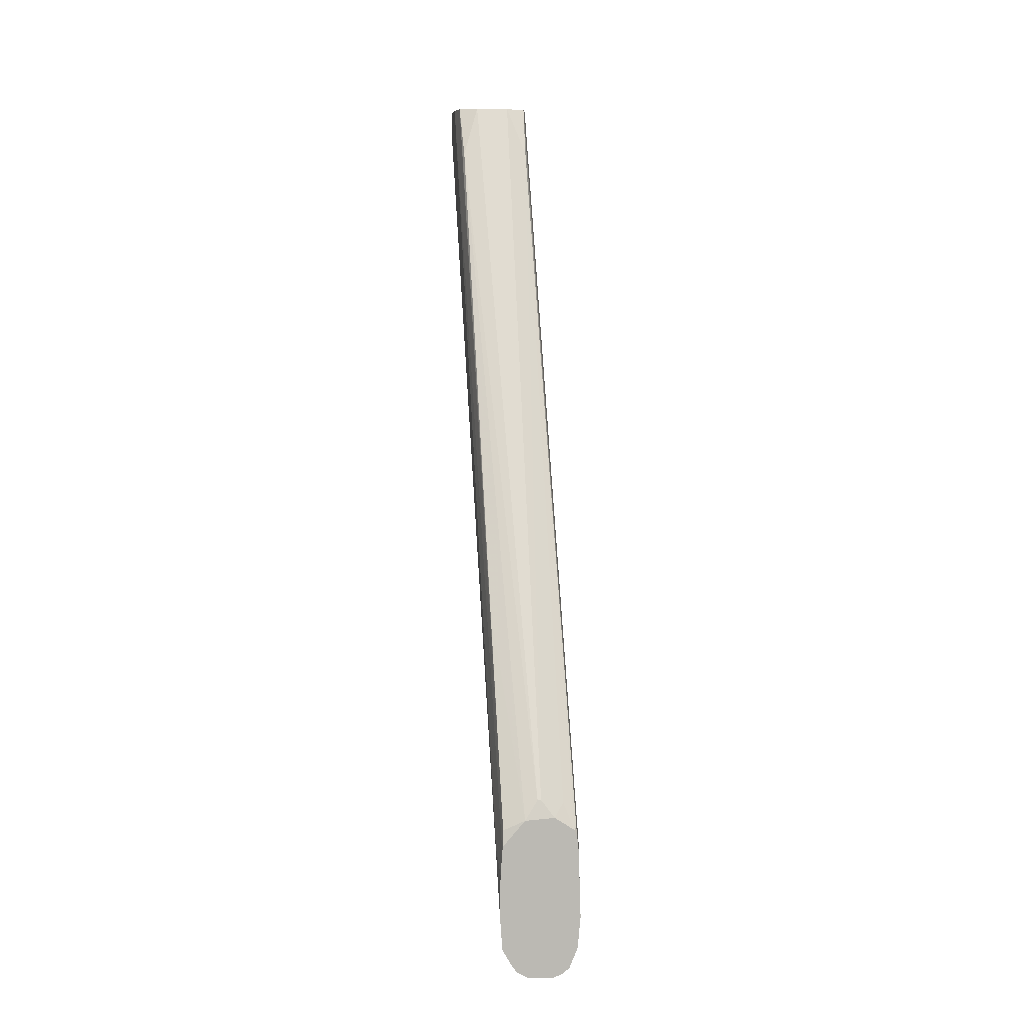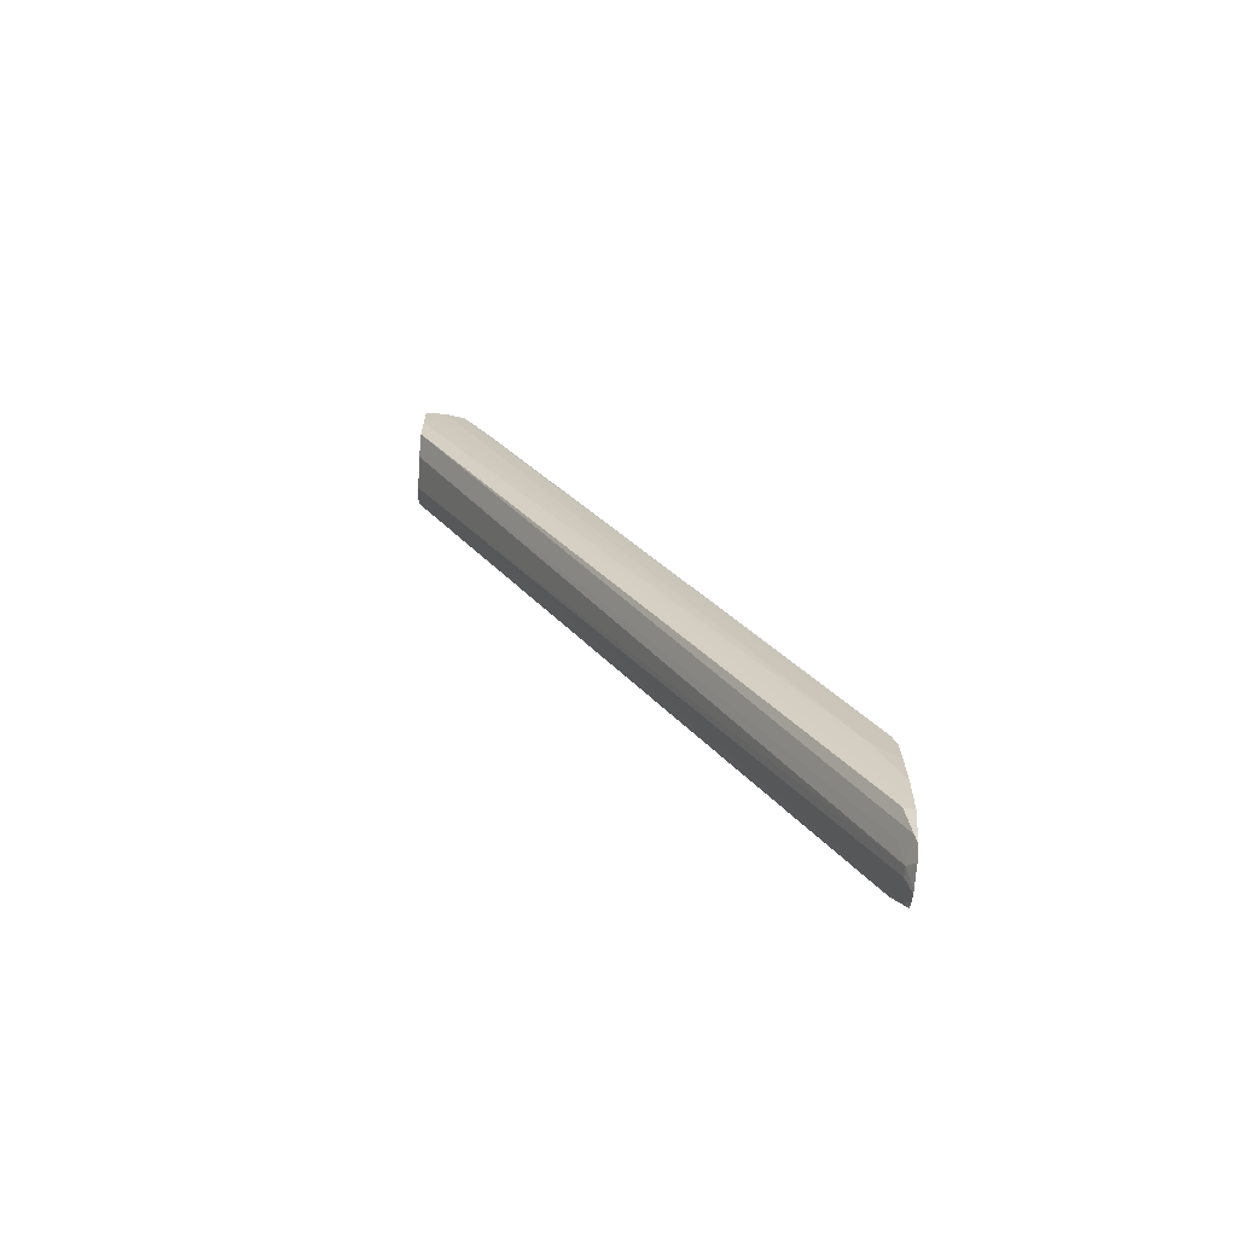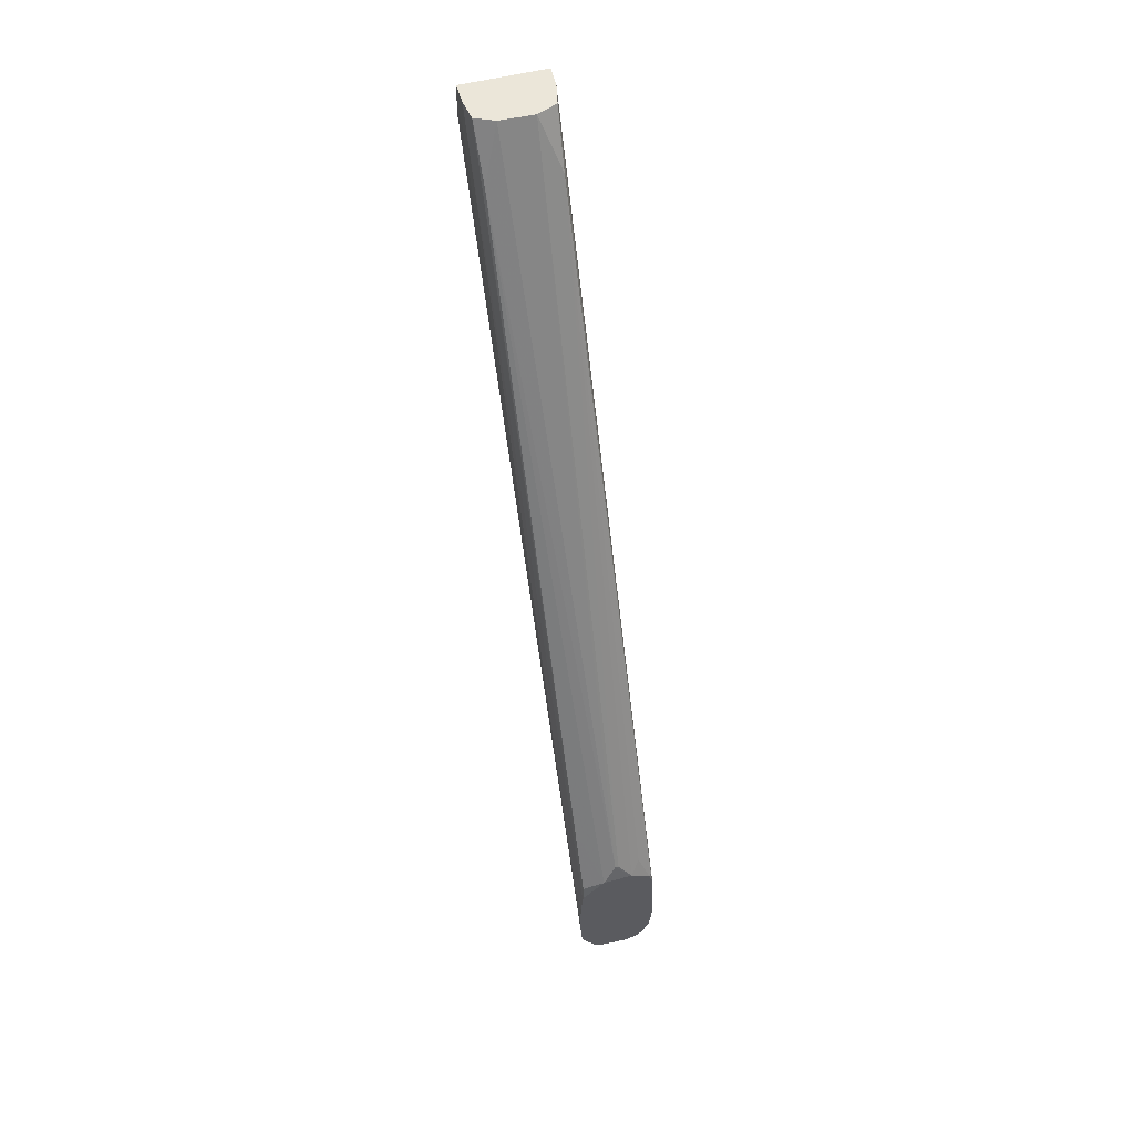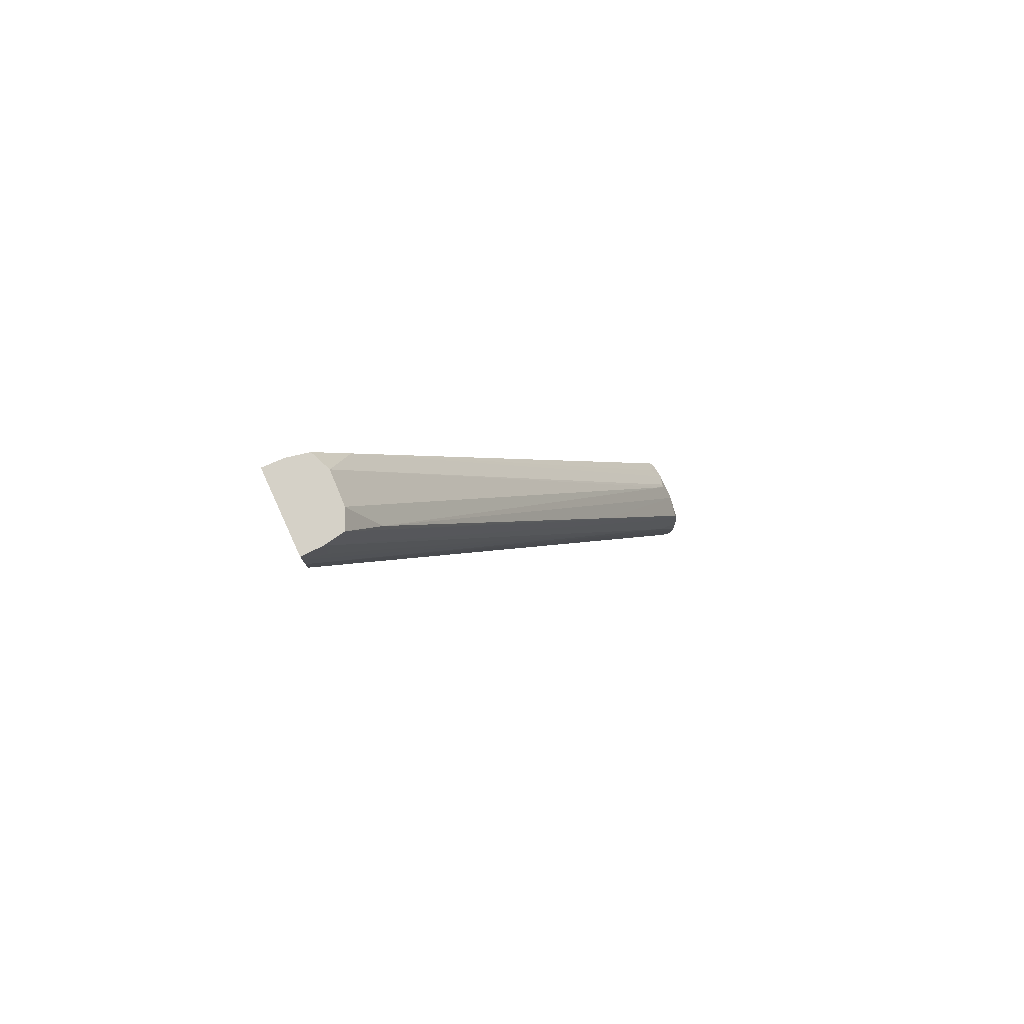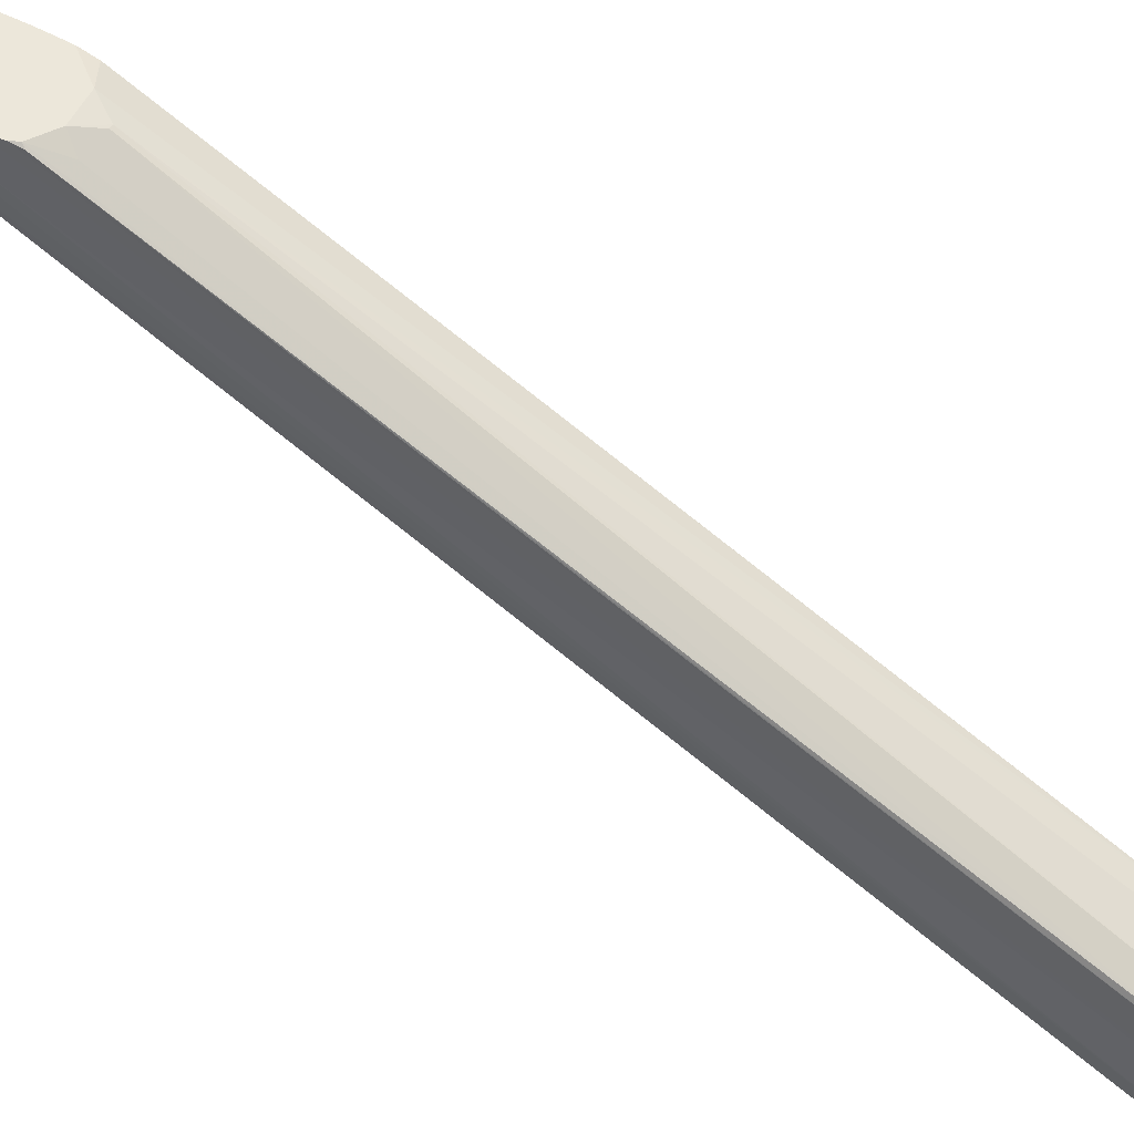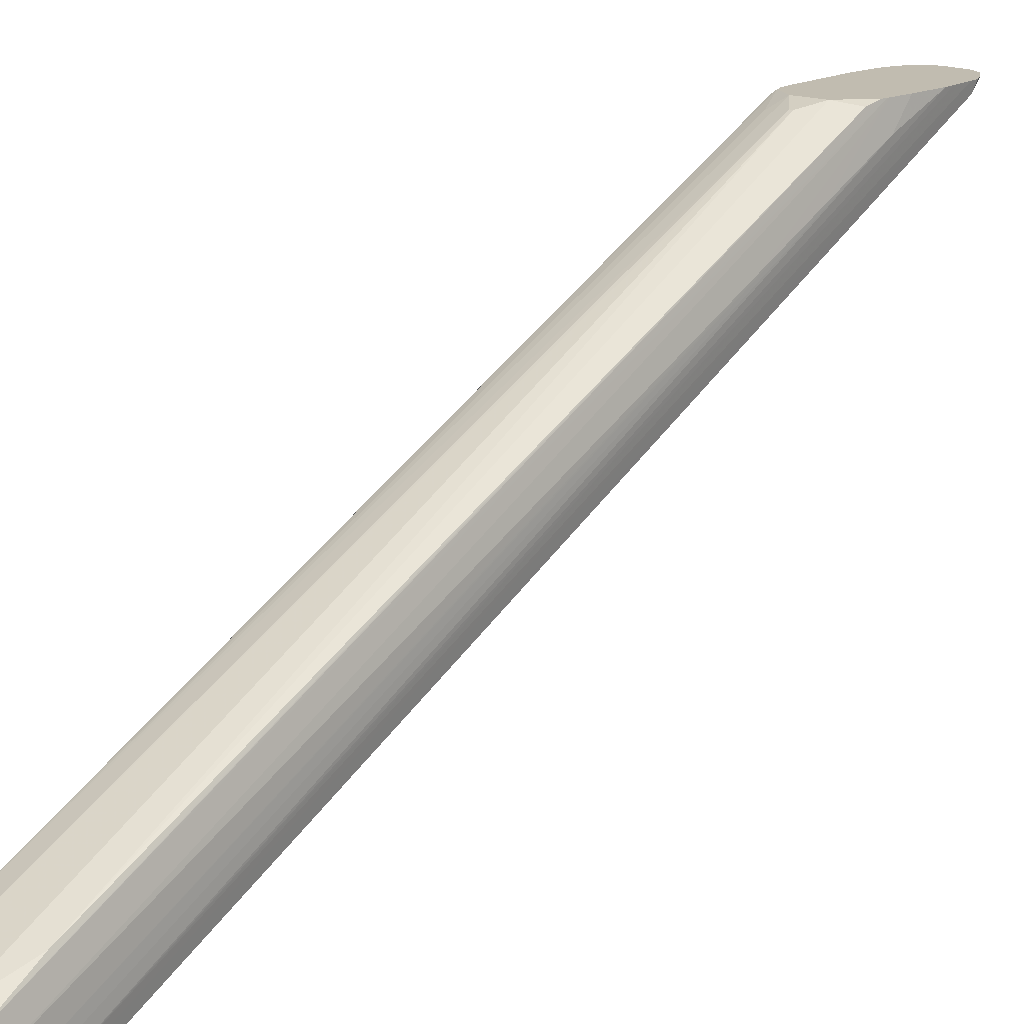
<metadata>
{"format":"obj","ext":"obj","renderer":"f3d","projection":"perspective","resolution":1024,"background":"white","views":[{"elev":7.5,"azim":172.2,"up":"+Z"},{"elev":-67.2,"azim":86.2,"up":"+Z"},{"elev":56.1,"azim":165.2,"up":"+Z"},{"elev":78.8,"azim":65.4,"up":"+Z"},{"elev":51.5,"azim":-62.4,"up":"+Y"},{"elev":16.5,"azim":41.9,"up":"+Y"}]}
</metadata>
<code>
v -0.8101 -0.002001 0.4602
v -0.7937 -0.002001 0.4609
v -0.8206 -0.002001 0.4664
v -0.8154 0.1973 0.08262
v -0.8045 0.1961 0.081
v -0.8 0.1961 0.081
v -0.7839 -0.002001 0.4668
v -0.7942 0.1934 0.08924
v -0.7891 0.1981 0.0834
v -0.8212 -0.002001 0.4724
v -0.8204 0.1913 0.1061
v -0.8197 0.1944 0.09355
v -0.8182 0.1473 0.1798
v -0.8163 0.1992 0.081
v -0.8123 0.1992 0.07806
v -0.8083 0.1992 0.07661
v -0.8173 0.164 0.1475
v -0.8164 0.1807 0.115
v -0.8069 0.1992 0.07661
v -0.7965 0.1992 0.07719
v -0.7909 0.1992 0.0803
v -0.7831 -0.002001 0.4767
v -0.7845 0.1948 0.09429
v -0.7839 0.1922 0.1061
v -0.788 0.1992 0.08452
v -0.8222 -0.002001 0.4825
v -0.8216 0.1992 0.1061
v -0.8203 0.1992 0.09102
v -0.7826 -0.002001 0.4825
v -0.7837 0.1992 0.09607
v -0.784 0.1992 0.09185
v -0.8221 -0.002001 0.4996
v -0.8222 0.008202 0.4825
v -0.8224 0.1882 0.1389
v -0.8206 0.1992 0.1389
v -0.7826 -0.002001 0.4927
v -0.783 0.1992 0.1061
v -0.7827 0.1992 0.1111
v -0.7824 0.1882 0.1389
v -0.7827 -0.002001 0.4996
v -0.8219 0.008202 0.4996
v -0.8223 0.1391 0.2371
v -0.8224 0.1555 0.2043
v -0.8224 0.1718 0.1716
v -0.8202 0.184 0.1716
v -0.8198 0.1992 0.1456
v -0.7826 0.008202 0.4825
v -0.7832 0.1992 0.1284
v -0.7839 0.1992 0.1389
v -0.7824 0.1718 0.1716
v -0.7829 0.008202 0.4996
v -0.8218 0.008635 0.4996
v -0.8197 0.01858 0.4996
v -0.8195 0.198 0.1506
v -0.8185 0.1992 0.1492
v -0.7825 0.1555 0.2043
v -0.7825 0.1391 0.2371
v -0.784 0.1992 0.14
v -0.7846 0.01803 0.4996
v -0.8101 0.0226 0.4996
v -0.8187 0.03316 0.4752
v -0.8188 0.04964 0.4427
v -0.8192 0.1321 0.2804
v -0.8193 0.1486 0.248
v -0.8194 0.165 0.2155
v -0.8138 0.1947 0.1615
v -0.8091 0.1992 0.1555
v -0.7842 0.1992 0.1425
v -0.7852 0.08232 0.3772
v -0.7854 0.03288 0.4746
v -0.785 0.01821 0.4996
v -0.7846 0.1977 0.1499
v -0.7847 0.1812 0.1824
v -0.7848 0.1482 0.2474
v -0.7849 0.1318 0.2798
v -0.8028 0.1966 0.1637
v -0.7937 0.02205 0.4996
v -0.8012 0.1966 0.1637
v -0.7949 0.1992 0.1547
f 1 2 7
f 1 7 22
f 1 22 29
f 1 29 36
f 1 36 40
f 1 40 32
f 1 32 26
f 1 26 10
f 1 10 3
f 1 3 4
f 1 4 5
f 1 5 6
f 1 6 2
f 2 6 8
f 2 8 9
f 2 9 7
f 3 10 11
f 3 11 12
f 3 12 13
f 3 13 4
f 4 12 14
f 4 14 15
f 4 15 16
f 4 16 5
f 4 13 17
f 4 17 18
f 4 18 12
f 5 16 19
f 5 19 6
f 6 19 20
f 6 20 21
f 6 21 9
f 6 9 8
f 7 9 23
f 7 23 24
f 7 24 22
f 9 21 25
f 9 25 23
f 10 26 11
f 11 27 28
f 11 28 12
f 11 26 27
f 12 28 14
f 12 18 17
f 12 17 13
f 14 28 27
f 14 27 35
f 14 35 46
f 14 46 55
f 14 55 67
f 14 67 79
f 14 79 68
f 14 68 58
f 14 58 49
f 14 49 48
f 14 48 38
f 14 38 37
f 14 37 30
f 14 30 31
f 14 31 25
f 14 25 21
f 14 21 20
f 14 20 19
f 14 19 16
f 14 16 15
f 22 24 30
f 22 30 29
f 23 25 31
f 23 31 24
f 24 31 30
f 26 32 33
f 26 33 34
f 26 34 27
f 27 34 35
f 29 30 37
f 29 37 38
f 29 38 39
f 29 39 36
f 32 40 51
f 32 51 59
f 32 59 71
f 32 71 77
f 32 77 60
f 32 60 53
f 32 53 52
f 32 52 41
f 32 41 33
f 33 41 42
f 33 42 43
f 33 43 44
f 33 44 34
f 34 44 35
f 35 45 46
f 35 44 43
f 35 43 41
f 35 41 45
f 36 47 40
f 36 39 47
f 38 48 39
f 39 48 49
f 39 49 50
f 39 50 47
f 40 47 51
f 41 52 45
f 41 43 42
f 45 52 53
f 45 53 46
f 46 54 55
f 46 53 54
f 47 50 56
f 47 56 57
f 47 57 51
f 49 58 51
f 49 51 57
f 49 57 56
f 49 56 50
f 51 58 59
f 53 60 61
f 53 61 62
f 53 62 63
f 53 63 64
f 53 64 65
f 53 65 54
f 54 65 55
f 55 66 67
f 55 65 64
f 55 64 62
f 55 62 61
f 55 61 66
f 58 68 59
f 59 69 70
f 59 70 71
f 59 68 72
f 59 72 73
f 59 73 74
f 59 74 75
f 59 75 69
f 60 76 61
f 60 77 78
f 60 78 76
f 61 76 67
f 61 67 66
f 62 64 63
f 67 76 78
f 67 78 79
f 68 79 72
f 69 75 74
f 69 74 70
f 70 77 71
f 70 74 79
f 70 79 78
f 70 78 77
f 72 79 73
f 73 79 74

</code>
